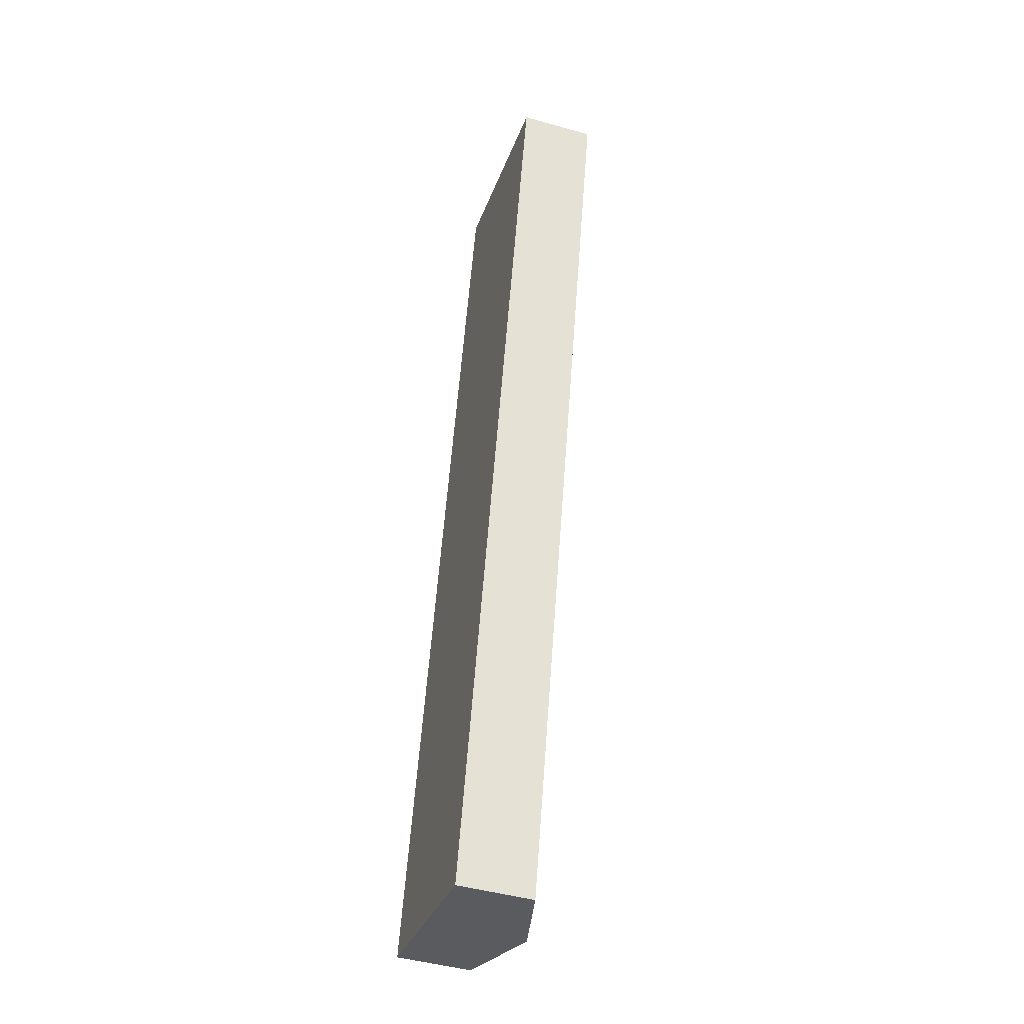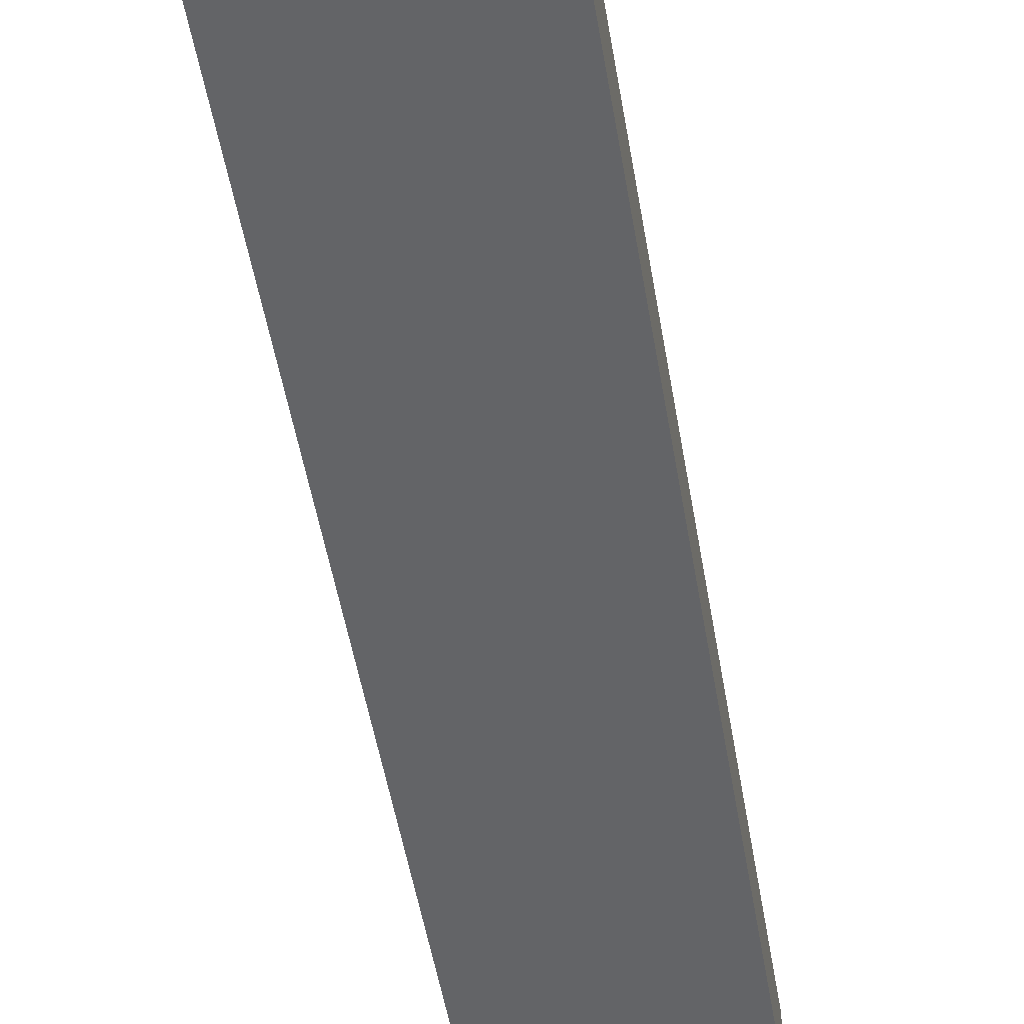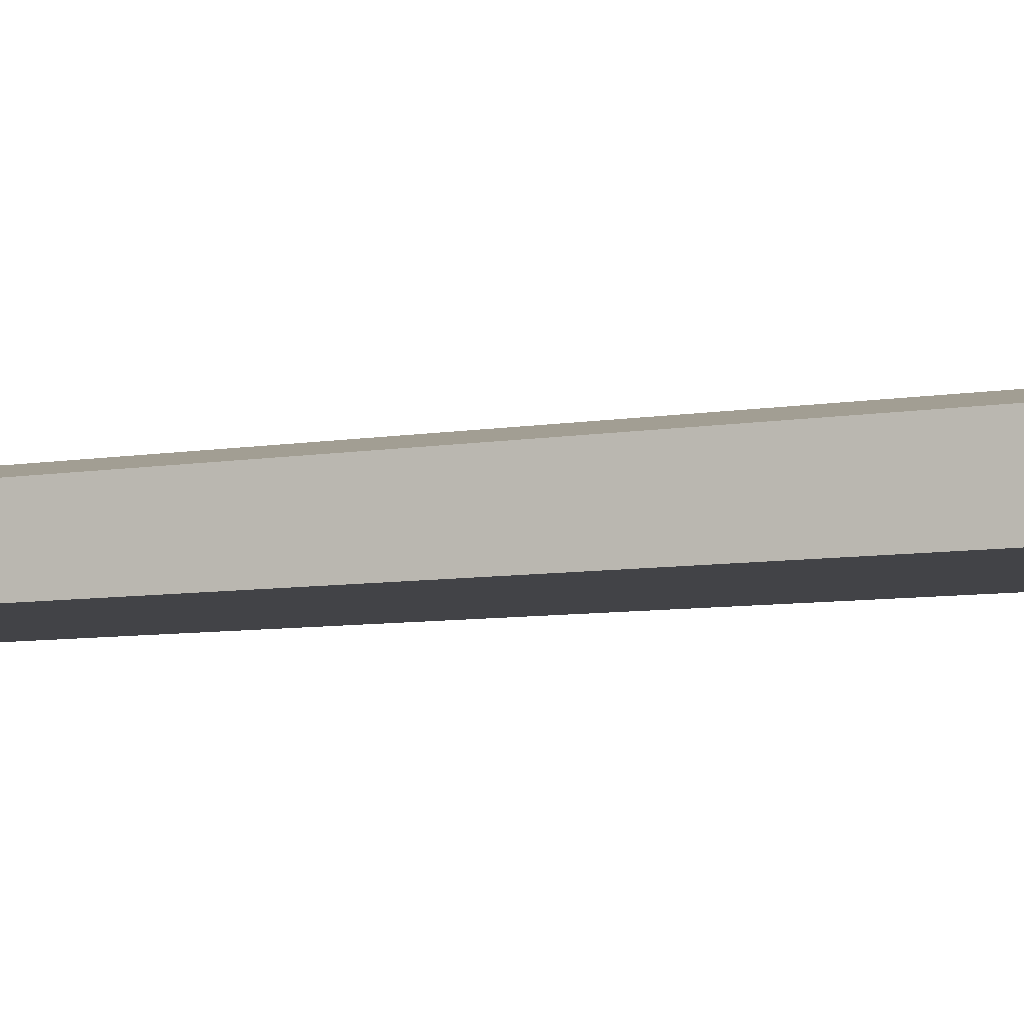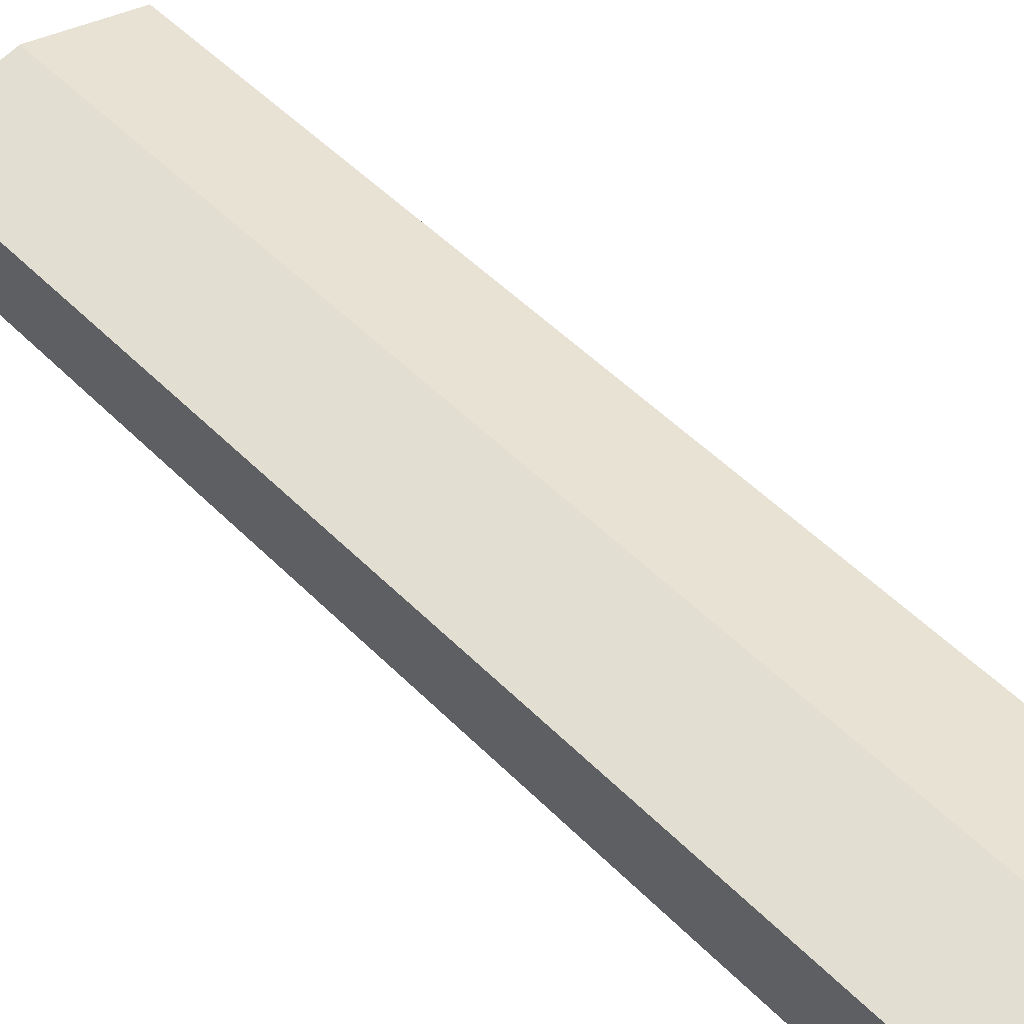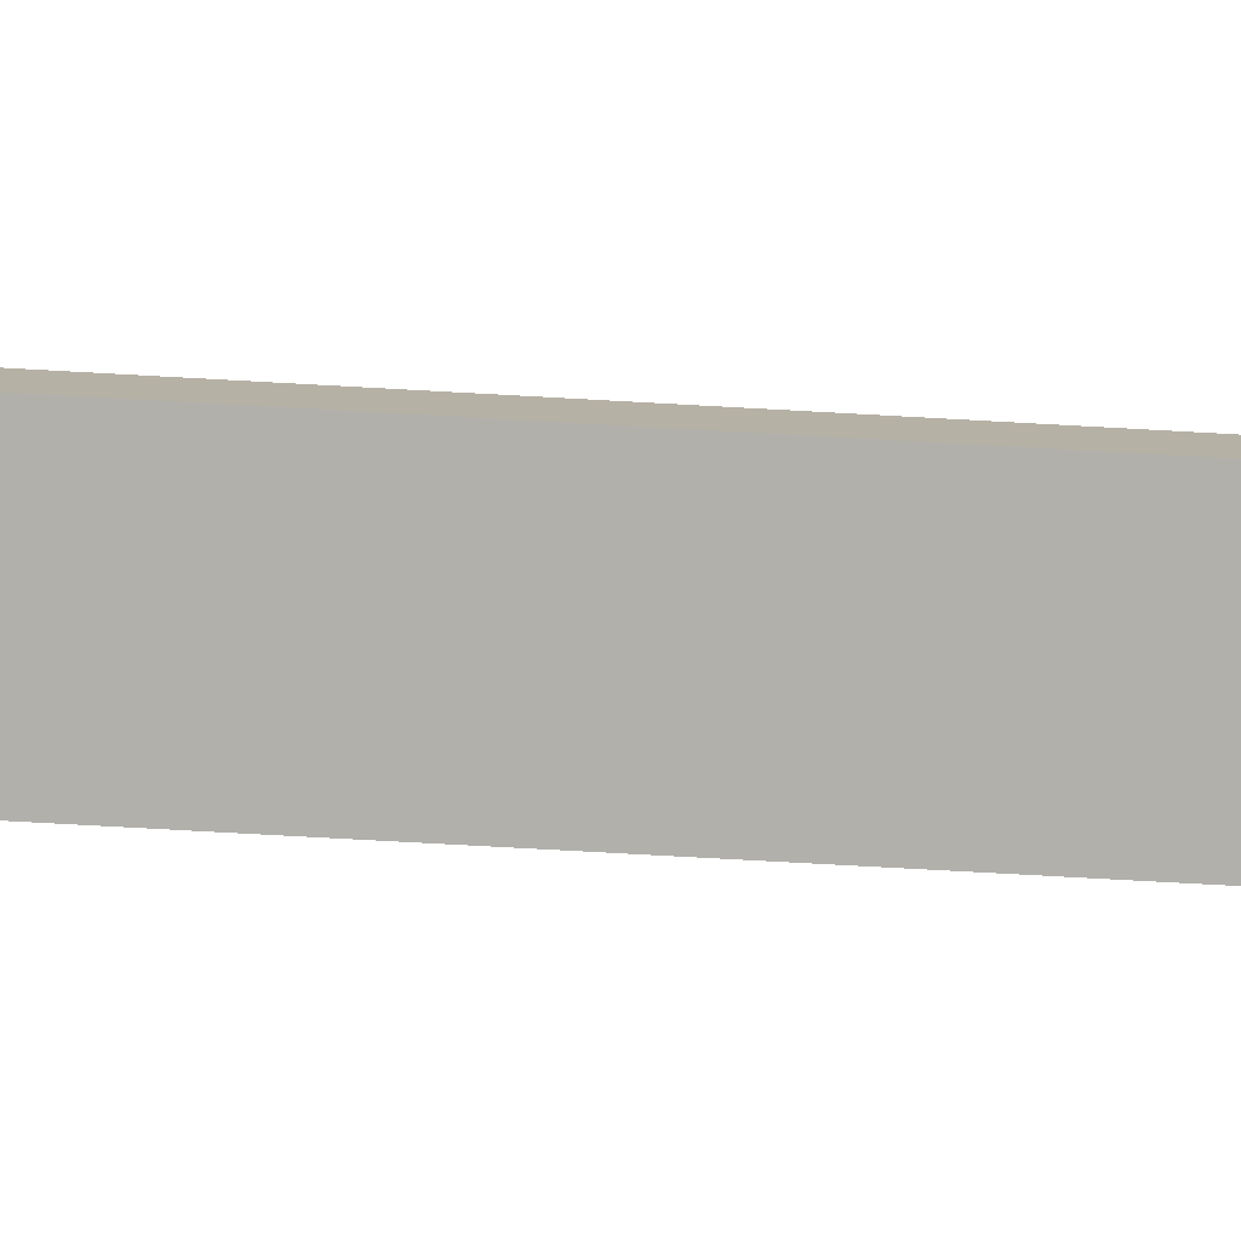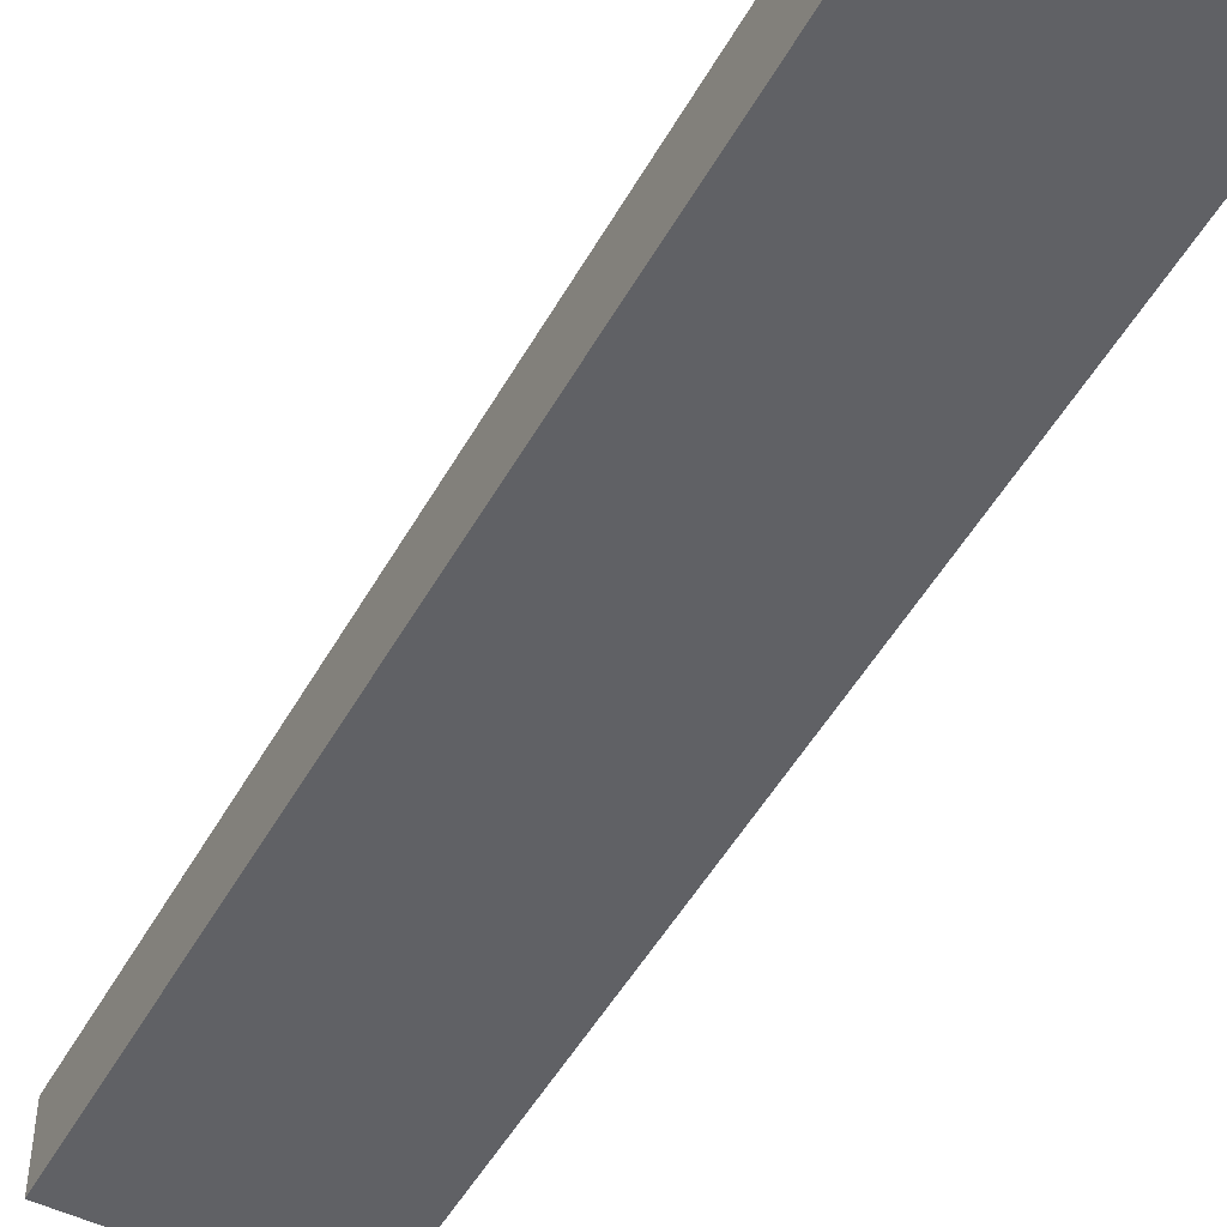
<metadata>
{"format":"obj","ext":"obj","renderer":"f3d","projection":"perspective","resolution":1024,"background":"white","views":[{"elev":-45.8,"azim":72.0,"up":"+Z"},{"elev":-51.2,"azim":-157.1,"up":"+Y"},{"elev":-7.5,"azim":129.2,"up":"+Y"},{"elev":48.9,"azim":-28.4,"up":"+Y"},{"elev":-78.4,"azim":-79.8,"up":"+Y"},{"elev":-49.8,"azim":-15.0,"up":"+Y"}]}
</metadata>
<code>
v  15.05 5.667 -3.564
v  23.95 7.561 67.6
v  31.49 5.667 65.87
v  7.527 7.561 -1.782
v  0 5.667 3.47e-16
v  16.41 5.667 69.33
v  18.11 6.094 68.94
v  0 0 0
v  16.41 -4.245e-15 69.33
v  18.11 -4.221e-15 68.94
v  23.95 -4.139e-15 67.6
v  31.49 -4.033e-15 65.87
v  15.05 2.182e-16 -3.564
v  7.527 1.091e-16 -1.782
g defaultobject
f 1 2 3
f 2 1 4
f 5 2 4
f 2 5 6
f 2 6 7
f 8 6 5
f 6 8 9
f 9 7 6
f 7 9 2
f 2 9 10
f 2 10 11
f 2 11 3
f 3 11 12
f 12 1 3
f 1 12 13
f 4 8 5
f 8 4 14
f 14 4 1
f 14 1 13
f 11 13 12
f 13 11 14
f 14 11 10
f 14 10 8
f 8 10 9

</code>
